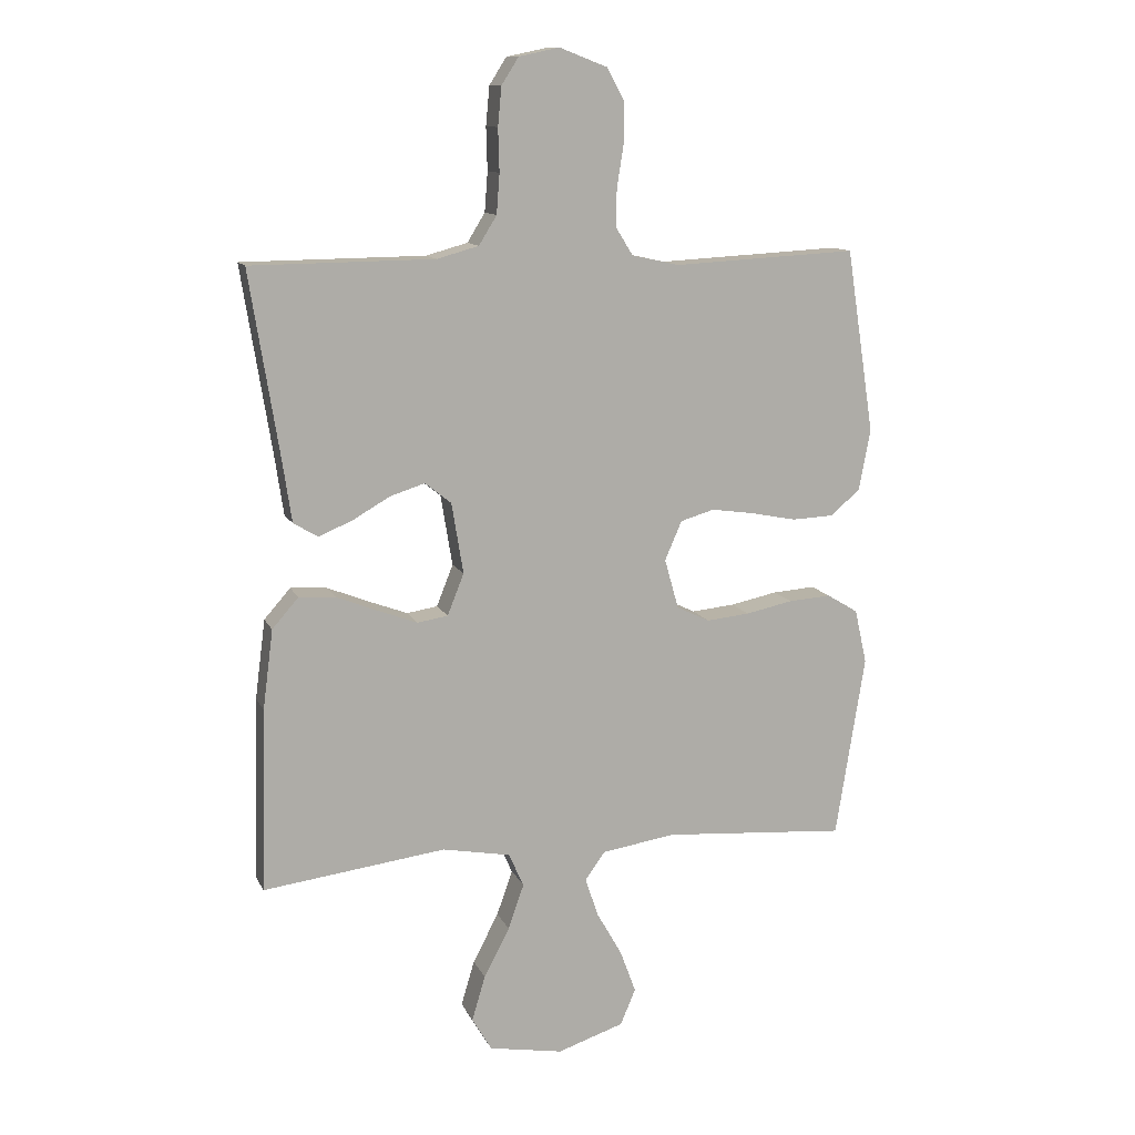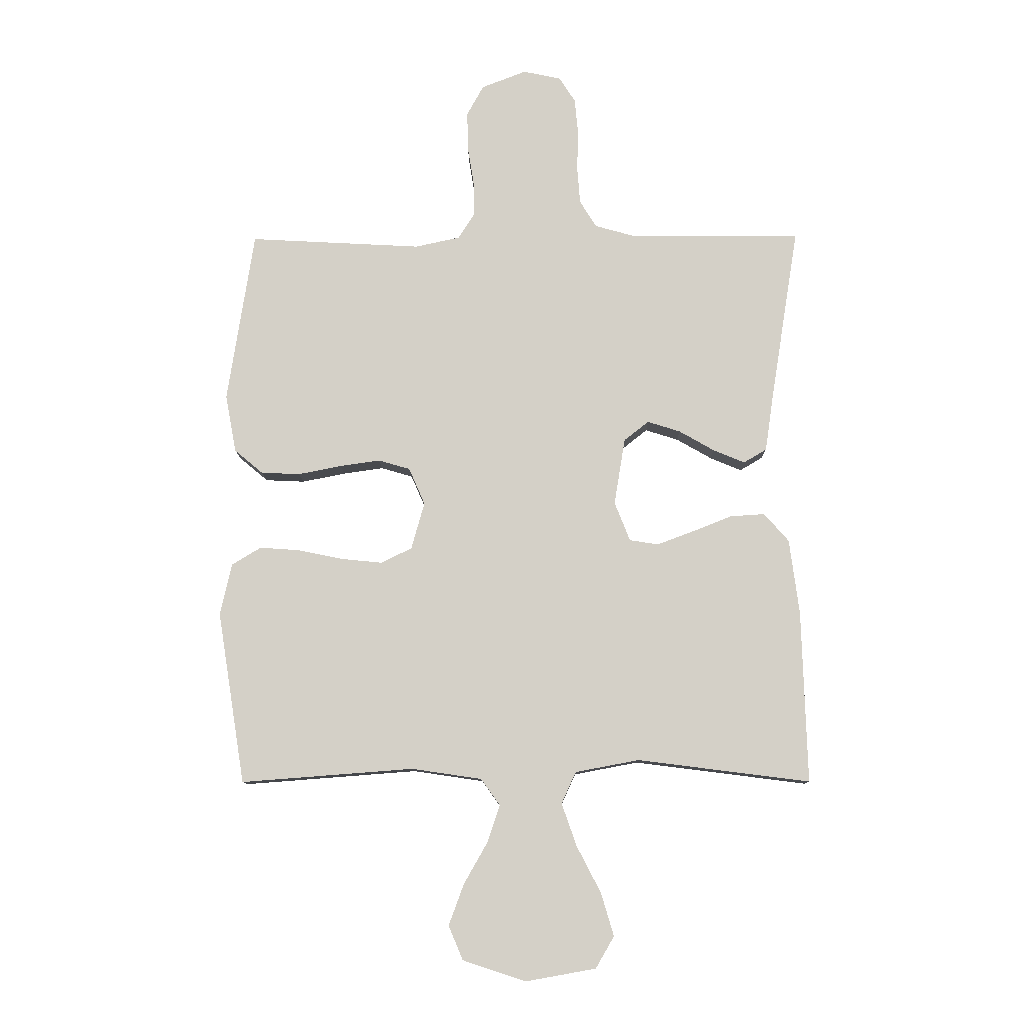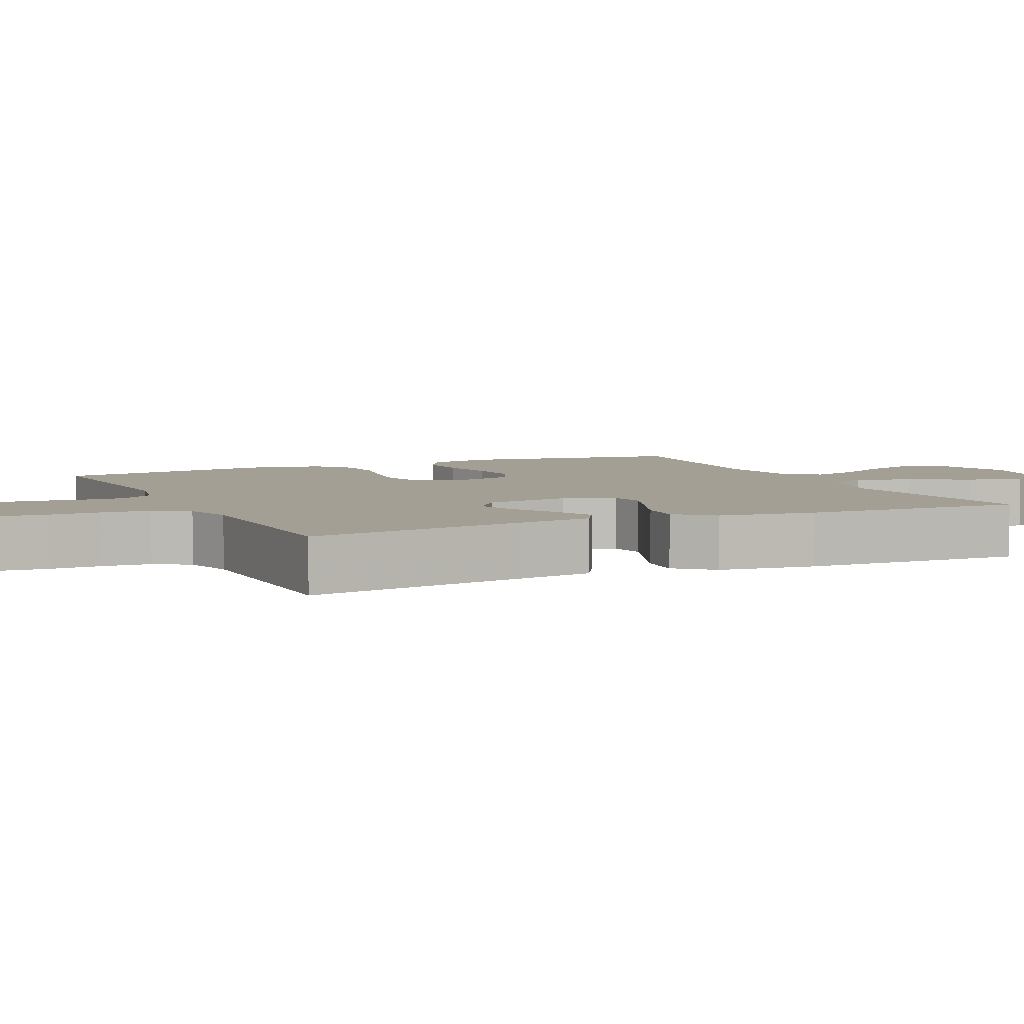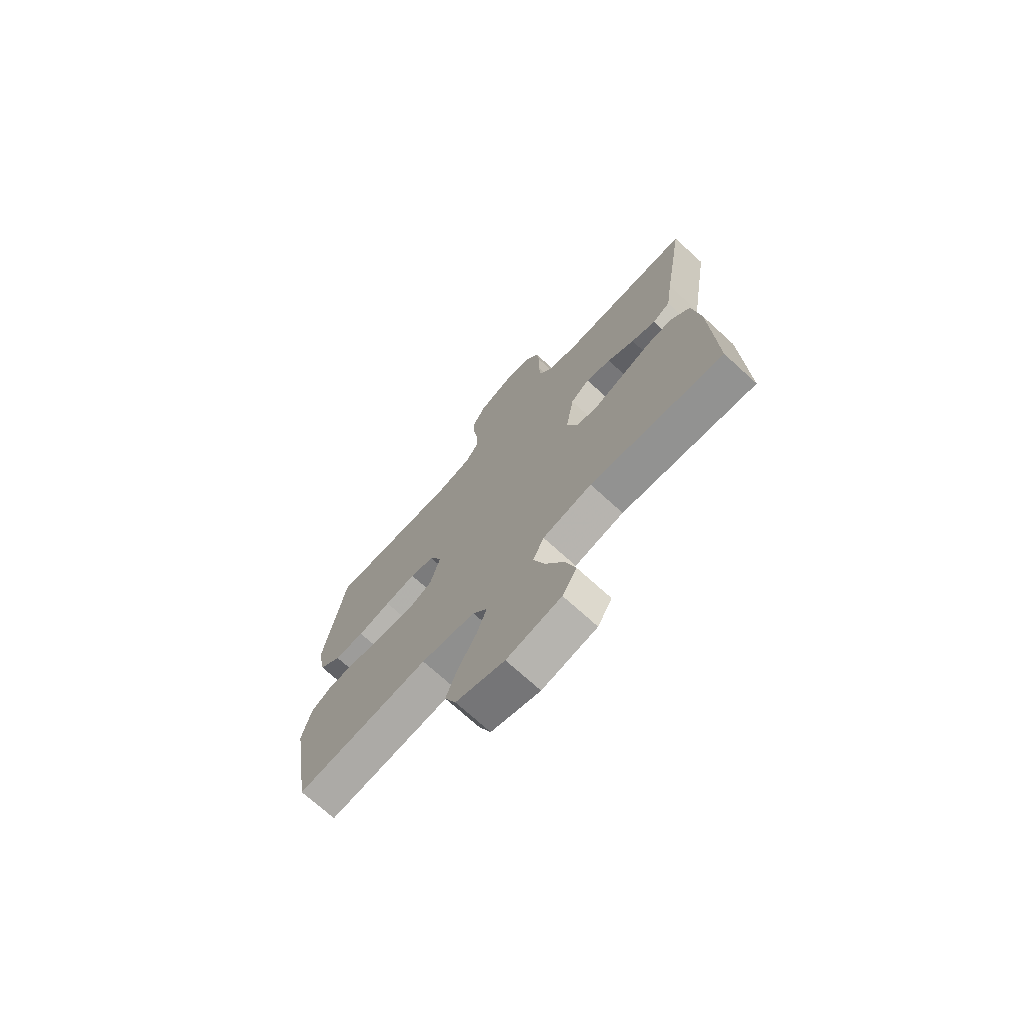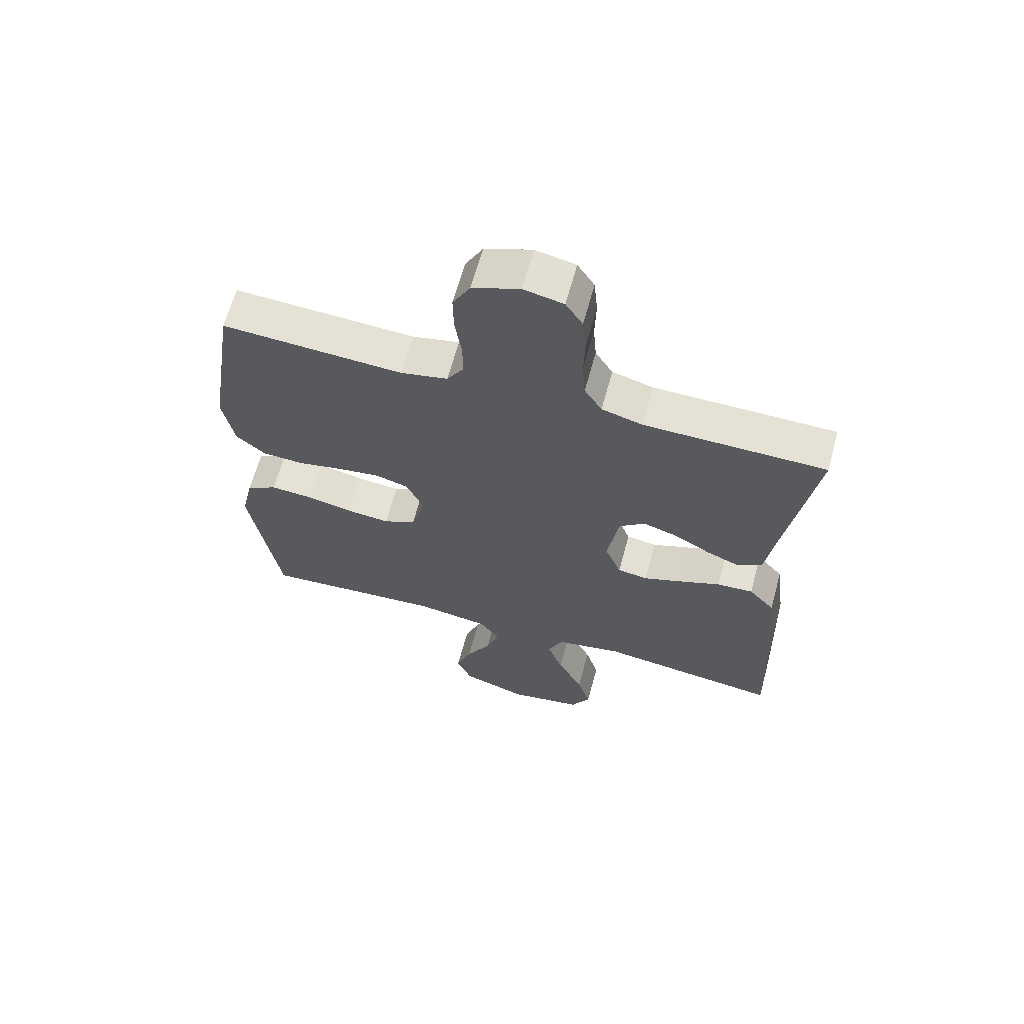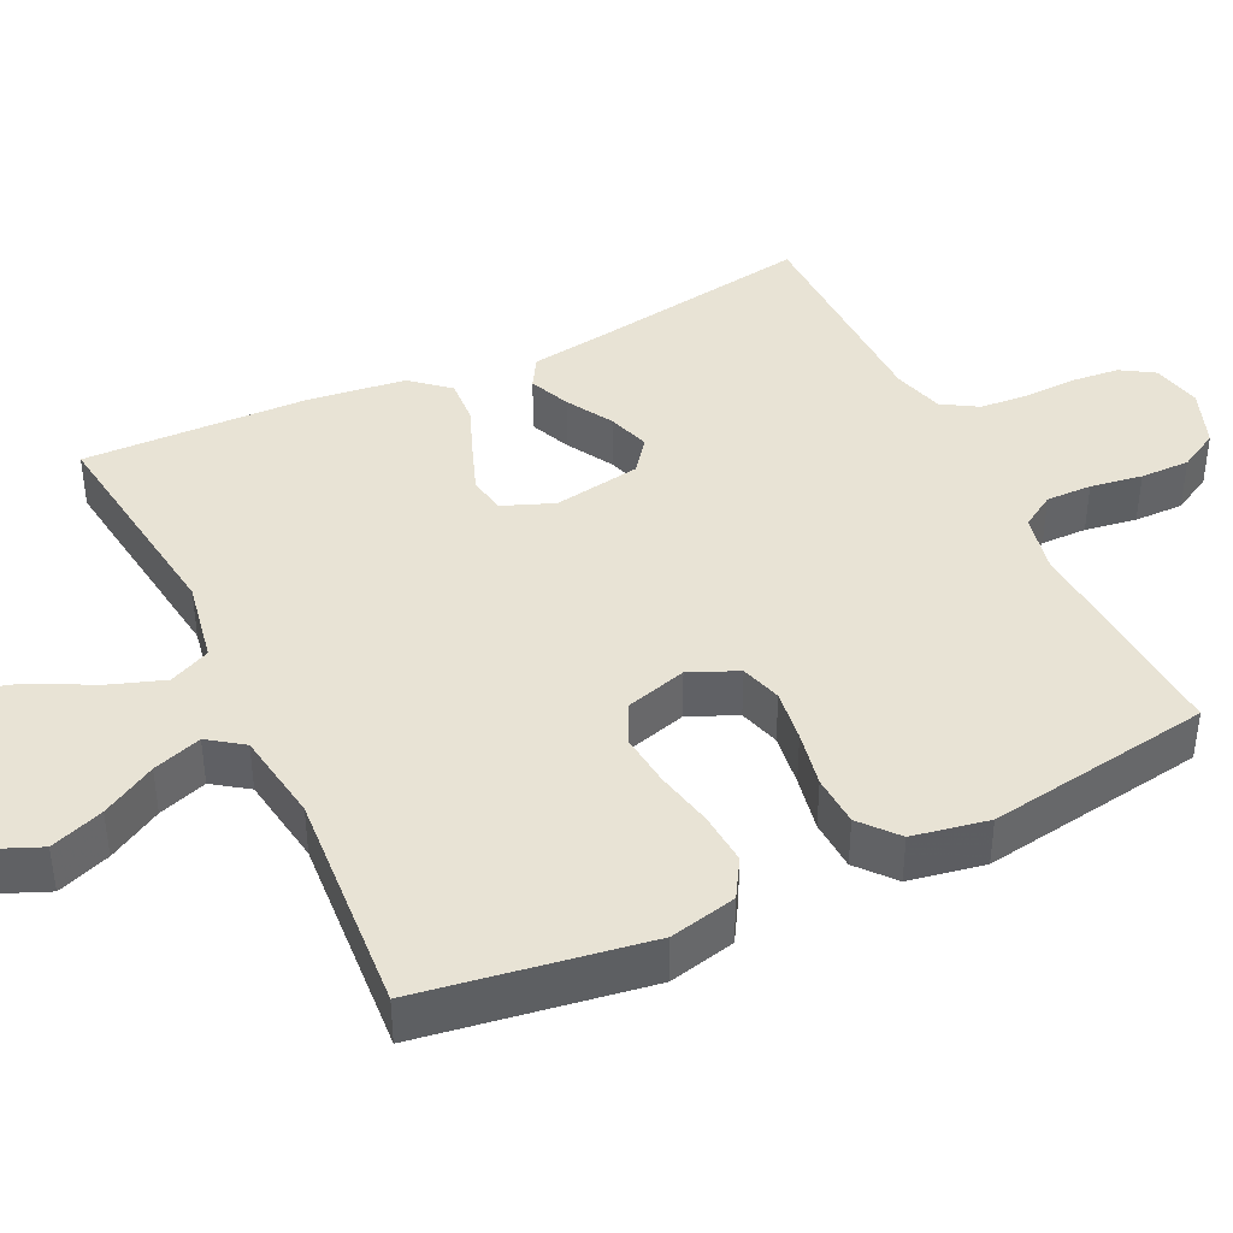
<metadata>
{"format":"obj","ext":"obj","renderer":"f3d","projection":"perspective","resolution":1024,"background":"white","views":[{"elev":12.1,"azim":162.6,"up":"+Z"},{"elev":-10.4,"azim":0.9,"up":"+Z"},{"elev":5.3,"azim":65.0,"up":"+Y"},{"elev":-72.4,"azim":47.7,"up":"+Z"},{"elev":64.4,"azim":15.2,"up":"+Z"},{"elev":41.2,"azim":-115.8,"up":"+Y"}]}
</metadata>
<code>
v -0.5 0.07 -0.5
v -0.548 0.07 -0.2
v -0.528 0.07 -0.111
v -0.477 0.07 -0.08
v -0.407 0.07 -0.085
v -0.33 0.07 -0.101
v -0.259 0.07 -0.108
v -0.205 0.07 -0.082
v -0.182 0.07 0
v -0.21 0.07 0.064
v -0.265 0.07 0.08
v -0.335 0.07 0.07
v -0.41 0.07 0.055
v -0.478 0.07 0.058
v -0.527 0.07 0.099
v -0.546 0.07 0.2
v -0.5 0.07 0.5
v -0.2 0.07 0.484
v -0.122 0.07 0.501
v -0.094 0.07 0.546
v -0.095 0.07 0.607
v -0.106 0.07 0.676
v -0.107 0.07 0.742
v -0.078 0.07 0.795
v 0 0.07 0.825
v 0.066 0.07 0.811
v 0.094 0.07 0.767
v 0.1 0.07 0.704
v 0.098 0.07 0.634
v 0.103 0.07 0.569
v 0.132 0.07 0.522
v 0.2 0.07 0.503
v 0.5 0.07 0.5
v 0.452 0.07 0.2
v 0.437 0.07 0.098
v 0.397 0.07 0.074
v 0.342 0.07 0.097
v 0.281 0.07 0.132
v 0.224 0.07 0.15
v 0.181 0.07 0.116
v 0.162 0.07 0
v 0.189 0.07 -0.068
v 0.239 0.07 -0.076
v 0.303 0.07 -0.052
v 0.371 0.07 -0.025
v 0.431 0.07 -0.021
v 0.474 0.07 -0.07
v 0.491 0.07 -0.2
v 0.5 0.07 -0.5
v 0.2 0.07 -0.462
v 0.089 0.07 -0.483
v 0.064 0.07 -0.538
v 0.09 0.07 -0.612
v 0.132 0.07 -0.693
v 0.154 0.07 -0.767
v 0.122 0.07 -0.822
v 0 0.07 -0.844
v -0.109 0.07 -0.808
v -0.134 0.07 -0.749
v -0.108 0.07 -0.678
v -0.067 0.07 -0.606
v -0.045 0.07 -0.541
v -0.078 0.07 -0.495
v -0.2 0.07 -0.477
v -0.5 0 -0.5
v -0.548 0 -0.2
v -0.528 0 -0.111
v -0.477 0 -0.08
v -0.407 0 -0.085
v -0.33 0 -0.101
v -0.259 0 -0.108
v -0.205 0 -0.082
v -0.182 0 0
v -0.21 0 0.064
v -0.265 0 0.08
v -0.335 0 0.07
v -0.41 0 0.055
v -0.478 0 0.058
v -0.527 0 0.099
v -0.546 0 0.2
v -0.5 0 0.5
v -0.2 0 0.484
v -0.122 0 0.501
v -0.094 0 0.546
v -0.095 0 0.607
v -0.106 0 0.676
v -0.107 0 0.742
v -0.078 0 0.795
v 0 0 0.825
v 0.066 0 0.811
v 0.094 0 0.767
v 0.1 0 0.704
v 0.098 0 0.634
v 0.103 0 0.569
v 0.132 0 0.522
v 0.2 0 0.503
v 0.5 0 0.5
v 0.452 0 0.2
v 0.437 0 0.098
v 0.397 0 0.074
v 0.342 0 0.097
v 0.281 0 0.132
v 0.224 0 0.15
v 0.181 0 0.116
v 0.162 0 0
v 0.189 0 -0.068
v 0.239 0 -0.076
v 0.303 0 -0.052
v 0.371 0 -0.025
v 0.431 0 -0.021
v 0.474 0 -0.07
v 0.491 0 -0.2
v 0.5 0 -0.5
v 0.2 0 -0.462
v 0.089 0 -0.483
v 0.064 0 -0.538
v 0.09 0 -0.612
v 0.132 0 -0.693
v 0.154 0 -0.767
v 0.122 0 -0.822
v 0 0 -0.844
v -0.109 0 -0.808
v -0.134 0 -0.749
v -0.108 0 -0.678
v -0.067 0 -0.606
v -0.045 0 -0.541
v -0.078 0 -0.495
v -0.2 0 -0.477
f 59 60 61
f 58 59 61
f 57 58 61
f 56 57 61
f 55 56 61
f 54 55 61
f 53 54 61
f 52 53 61 62
f 51 52 62 63
f 48 49 50
f 47 48 50
f 46 47 50
f 45 46 50
f 44 45 50
f 51 63 64
f 50 51 64
f 44 50 64
f 43 44 64
f 36 37 38
f 35 36 38
f 34 35 38
f 34 38 39
f 33 34 39
f 32 33 39
f 31 32 39 40
f 27 28 29
f 26 27 29
f 25 26 29
f 24 25 29
f 23 24 29
f 22 23 29
f 21 22 29
f 20 21 29 30
f 31 40 41
f 30 31 41
f 20 30 41
f 19 20 41
f 16 17 18
f 15 16 18
f 14 15 18
f 13 14 18
f 12 13 18
f 4 5 6
f 3 4 6
f 2 3 6
f 1 2 6
f 64 1 6
f 64 6 7
f 64 7 8
f 43 64 8
f 42 43 8
f 41 42 8 9
f 19 41 9 10
f 11 12 18 19
f 10 11 19
f 125 124 123
f 125 123 122
f 125 122 121
f 125 121 120
f 125 120 119
f 125 119 118
f 125 118 117
f 126 125 117 116
f 127 126 116 115
f 114 113 112
f 114 112 111
f 114 111 110
f 114 110 109
f 114 109 108
f 128 127 115
f 128 115 114
f 128 114 108
f 128 108 107
f 102 101 100
f 102 100 99
f 102 99 98
f 103 102 98
f 103 98 97
f 103 97 96
f 104 103 96 95
f 93 92 91
f 93 91 90
f 93 90 89
f 93 89 88
f 93 88 87
f 93 87 86
f 93 86 85
f 94 93 85 84
f 105 104 95
f 105 95 94
f 105 94 84
f 105 84 83
f 82 81 80
f 82 80 79
f 82 79 78
f 82 78 77
f 82 77 76
f 70 69 68
f 70 68 67
f 70 67 66
f 70 66 65
f 70 65 128
f 71 70 128
f 72 71 128
f 72 128 107
f 72 107 106
f 73 72 106 105
f 74 73 105 83
f 83 82 76 75
f 83 75 74
f 1 65 66 2
f 2 66 67 3
f 3 67 68 4
f 4 68 69 5
f 5 69 70 6
f 6 70 71 7
f 7 71 72 8
f 8 72 73 9
f 9 73 74 10
f 10 74 75 11
f 11 75 76 12
f 12 76 77 13
f 13 77 78 14
f 14 78 79 15
f 15 79 80 16
f 16 80 81 17
f 17 81 82 18
f 18 82 83 19
f 19 83 84 20
f 20 84 85 21
f 21 85 86 22
f 22 86 87 23
f 23 87 88 24
f 24 88 89 25
f 25 89 90 26
f 26 90 91 27
f 27 91 92 28
f 28 92 93 29
f 29 93 94 30
f 30 94 95 31
f 31 95 96 32
f 32 96 97 33
f 33 97 98 34
f 34 98 99 35
f 35 99 100 36
f 36 100 101 37
f 37 101 102 38
f 38 102 103 39
f 39 103 104 40
f 40 104 105 41
f 41 105 106 42
f 42 106 107 43
f 43 107 108 44
f 44 108 109 45
f 45 109 110 46
f 46 110 111 47
f 47 111 112 48
f 48 112 113 49
f 49 113 114 50
f 50 114 115 51
f 51 115 116 52
f 52 116 117 53
f 53 117 118 54
f 54 118 119 55
f 55 119 120 56
f 56 120 121 57
f 57 121 122 58
f 58 122 123 59
f 59 123 124 60
f 60 124 125 61
f 61 125 126 62
f 62 126 127 63
f 63 127 128 64
f 64 128 65 1

</code>
